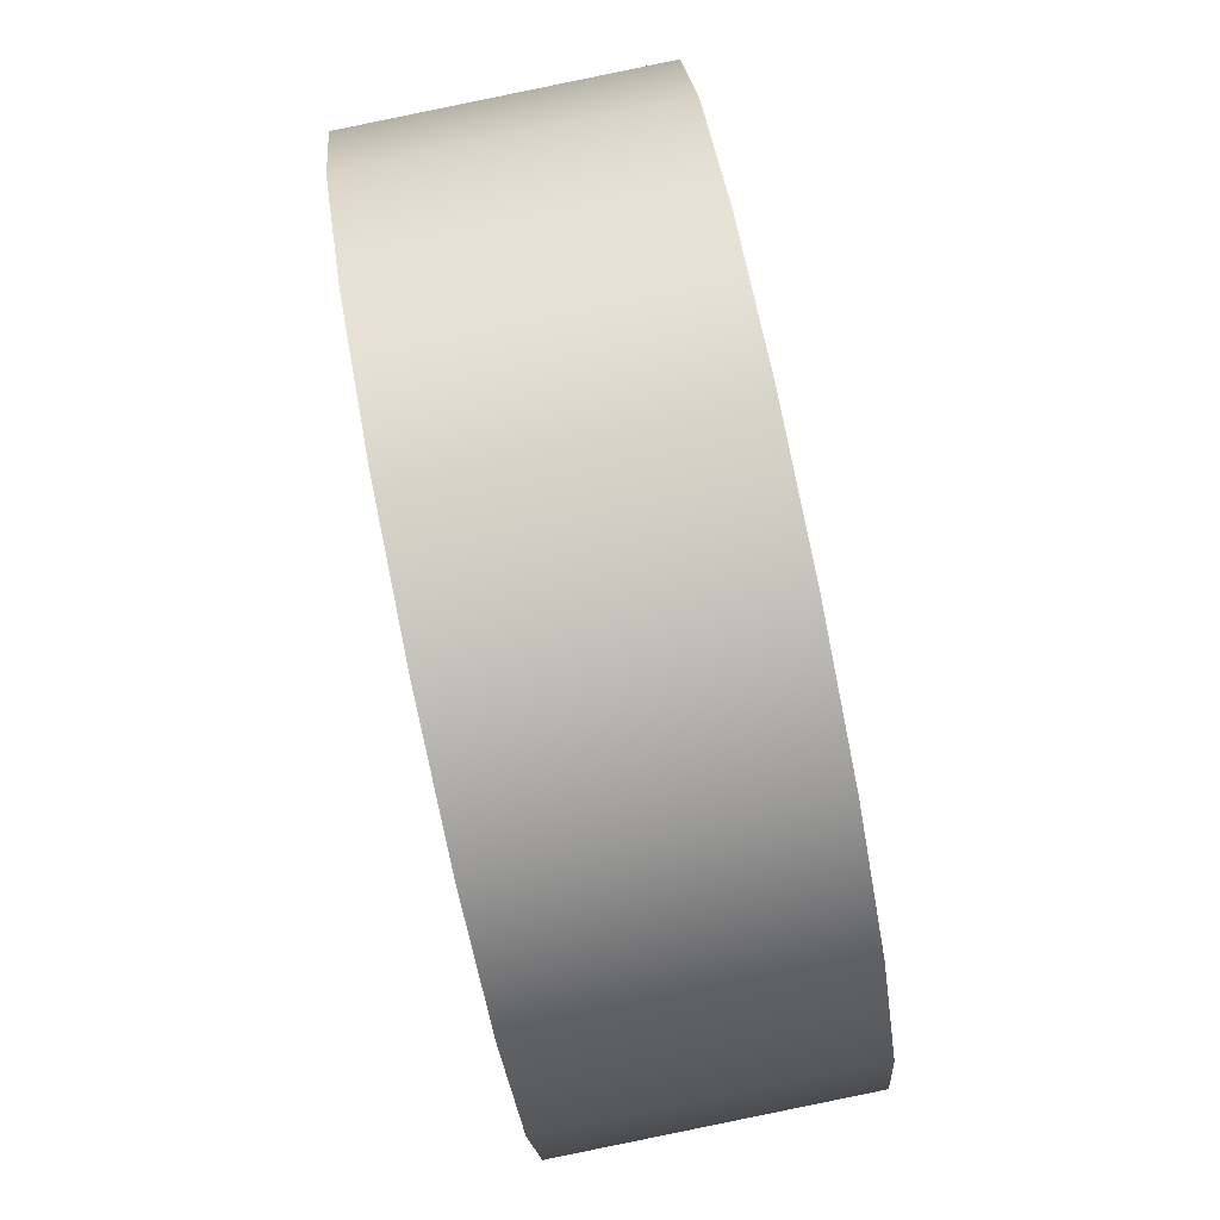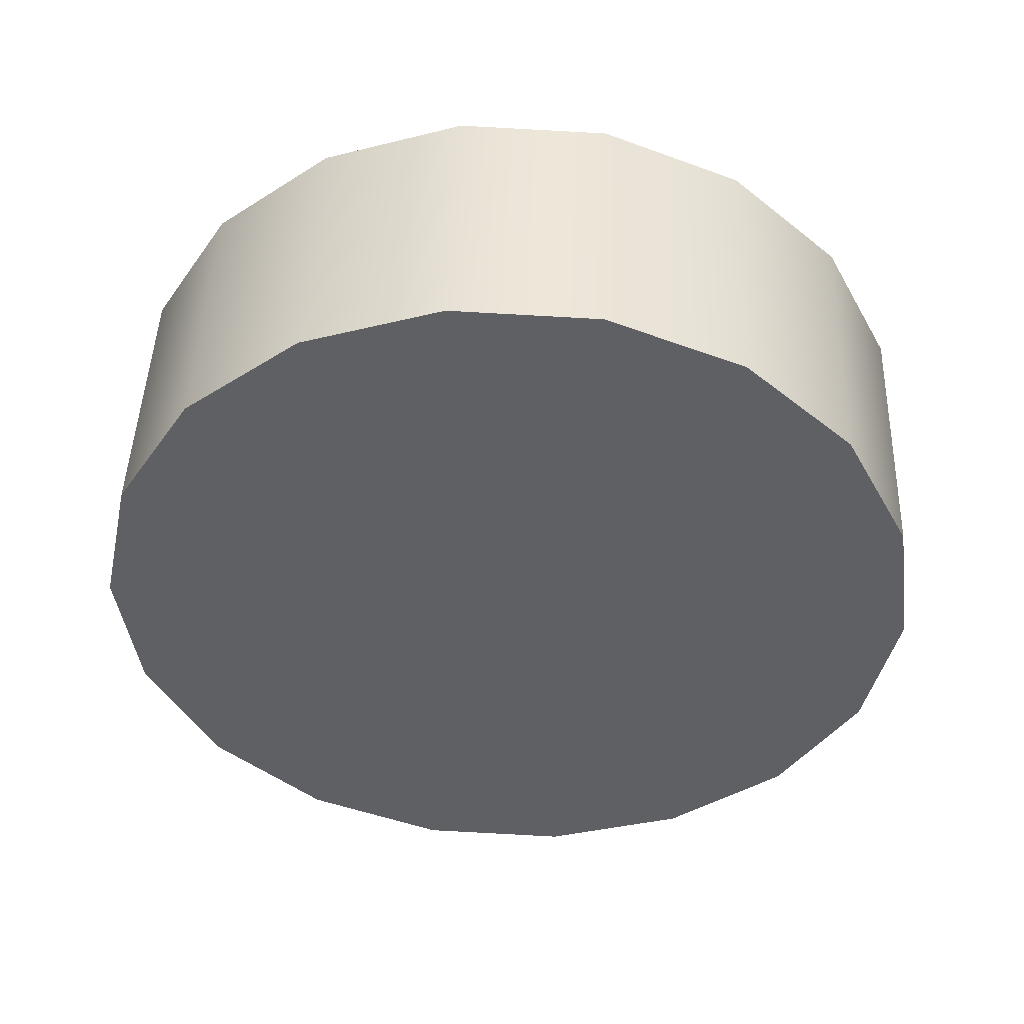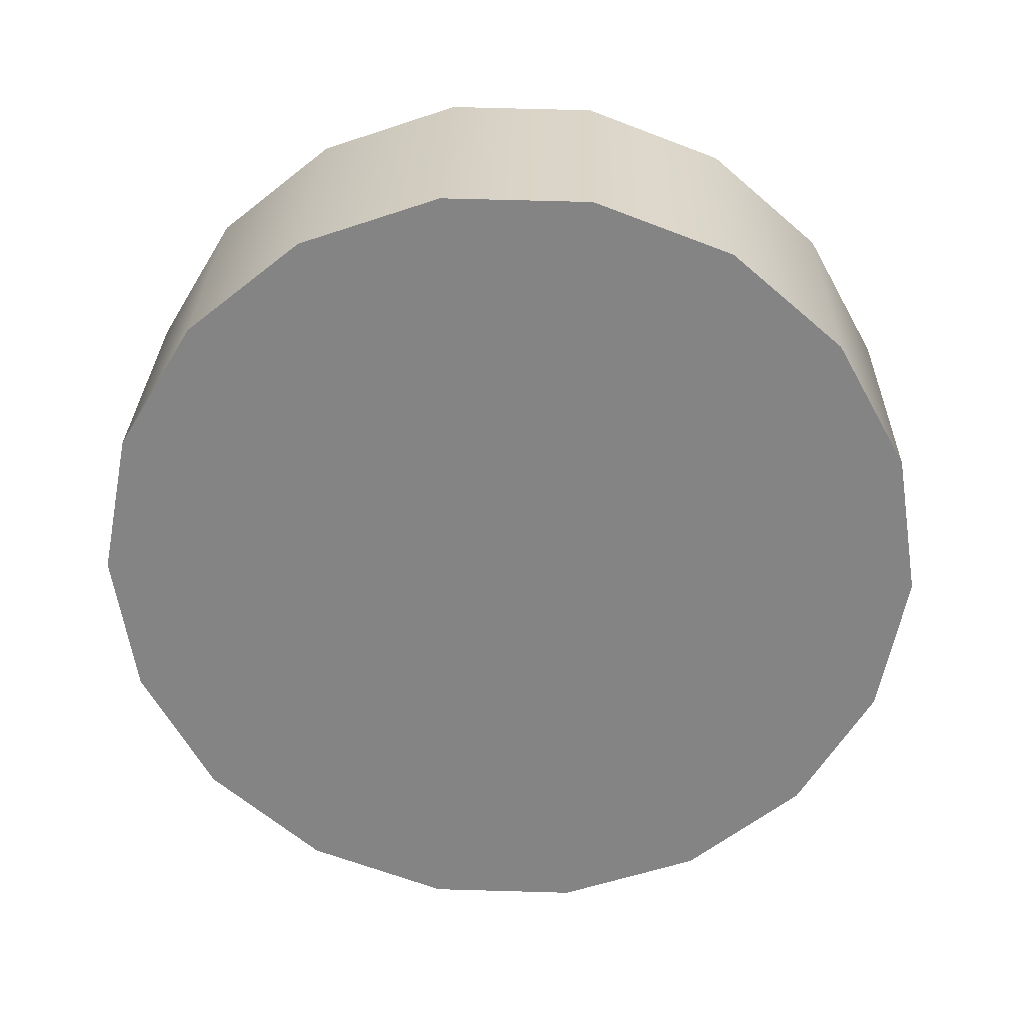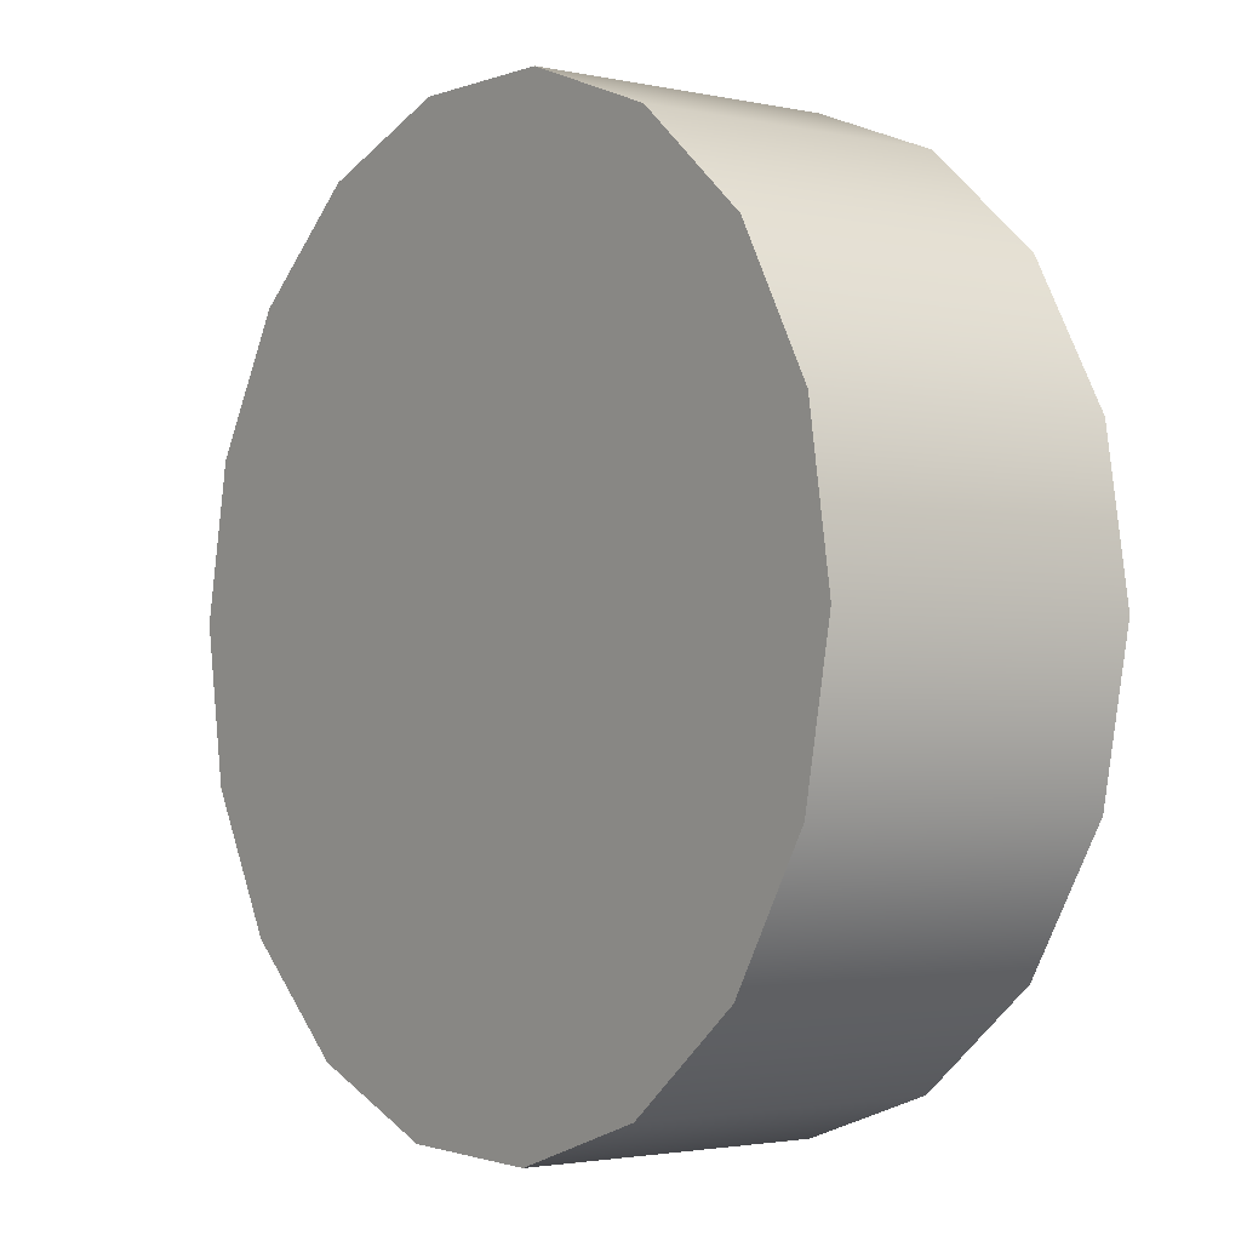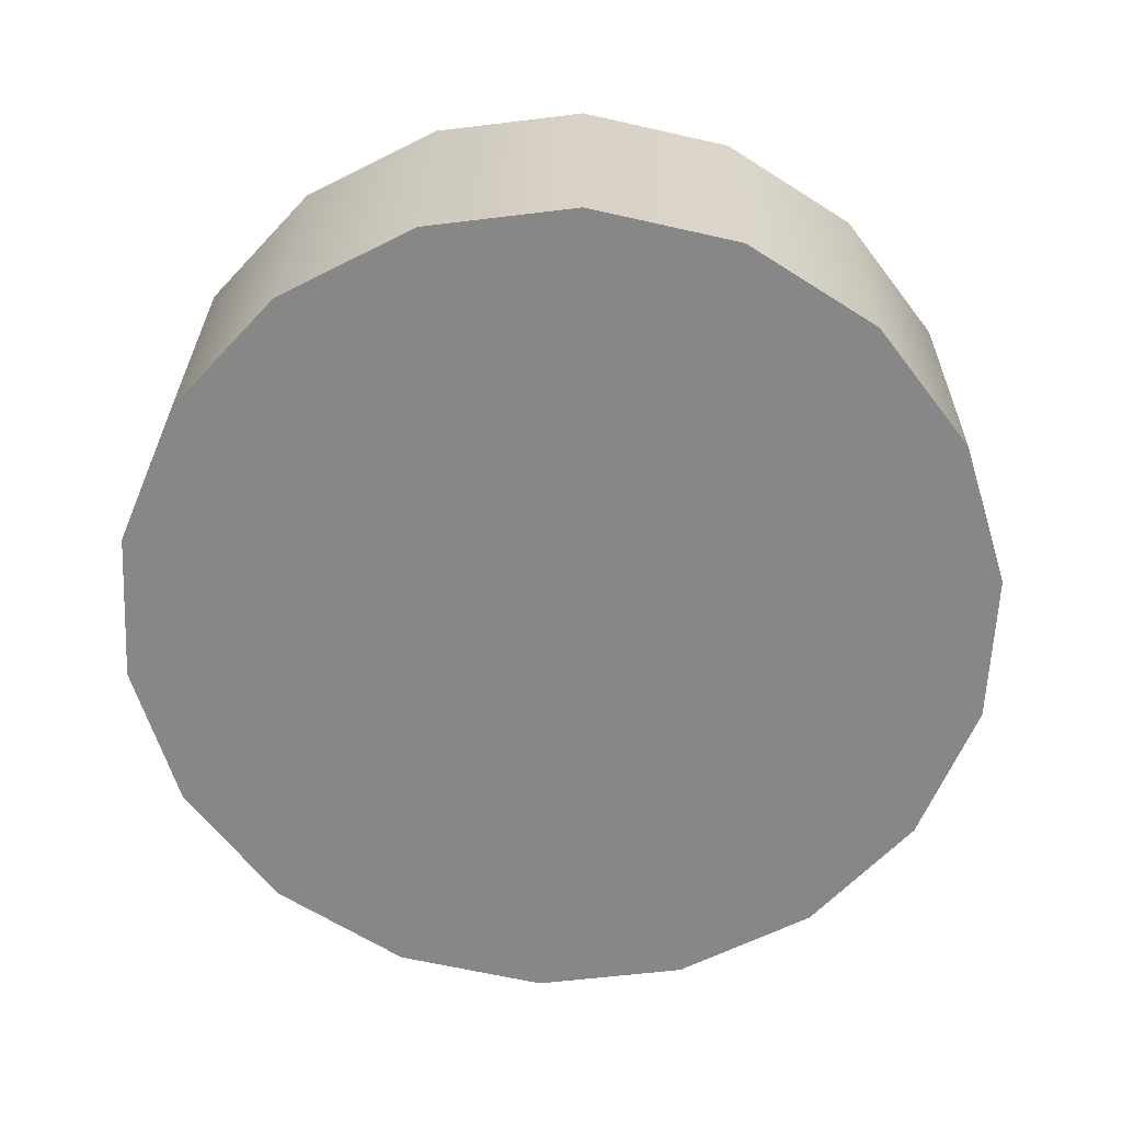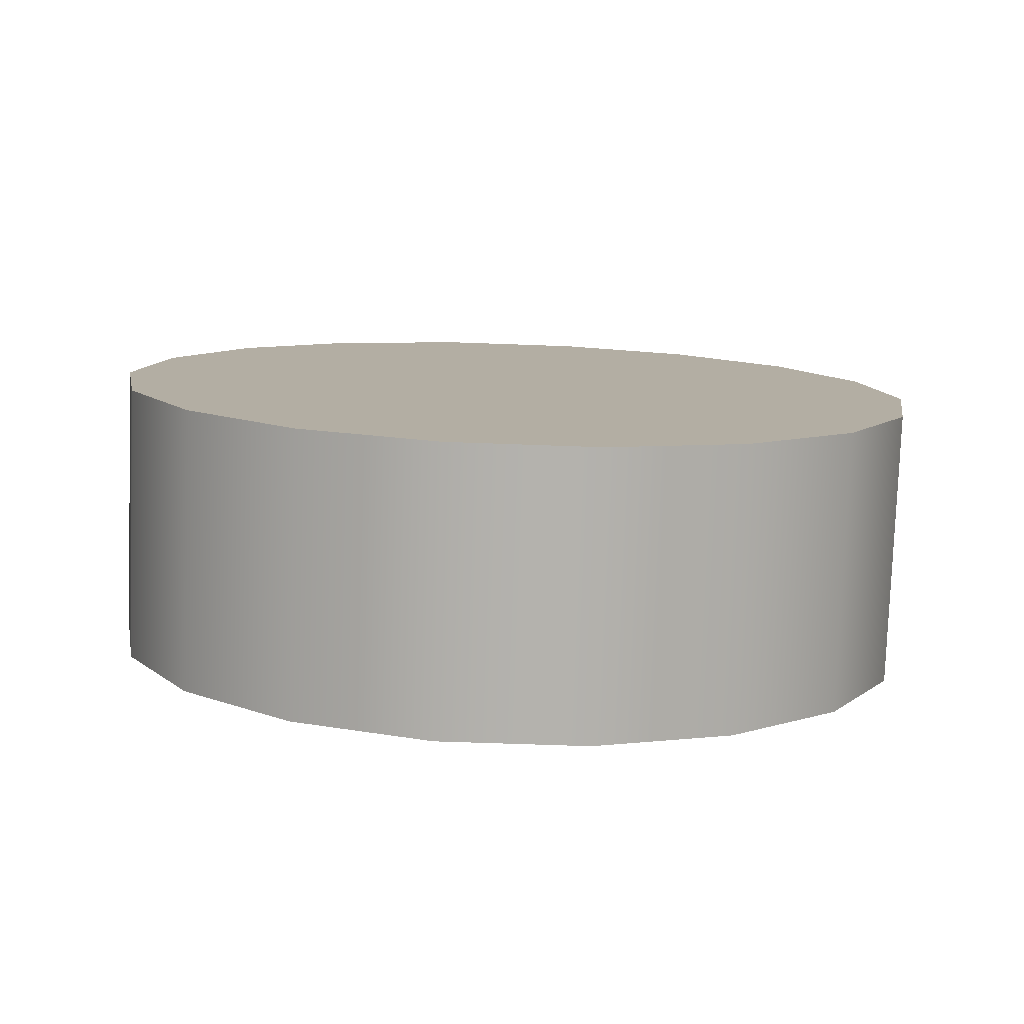
<metadata>
{"format":"obj","ext":"obj","renderer":"f3d","projection":"perspective","resolution":1024,"background":"white","views":[{"elev":-79.5,"azim":101.4,"up":"+Y"},{"elev":-42.7,"azim":-104.2,"up":"+Z"},{"elev":-59.9,"azim":-142.9,"up":"+Z"},{"elev":1.1,"azim":-126.6,"up":"+Y"},{"elev":-64.6,"azim":-14.7,"up":"+Z"},{"elev":10.4,"azim":-82.6,"up":"+Z"}]}
</metadata>
<code>
o mesh52/mesh52-geometry#mesh52-geometry
v -0.7951 0.181 0.06456
v -0.7949 0.1883 0.06482
v -0.7943 0.1846 0.06469
v -0.7966 0.1915 0.06494
v -0.7949 0.188 0.07187
v -0.7943 0.1844 0.07173
v -0.797 0.1779 0.06444
v -0.7966 0.1912 0.07198
v -0.7951 0.1808 0.0716
v -0.7993 0.194 0.06503
v -0.797 0.1777 0.07149
v -0.7999 0.1757 0.06436
v -0.7993 0.1937 0.07207
v -0.7999 0.1754 0.0714
v -0.8027 0.1953 0.06508
v -0.8034 0.1743 0.07136
v -0.8034 0.1745 0.06432
v -0.8027 0.1951 0.07212
v -0.8064 0.1954 0.06508
v -0.8071 0.1746 0.06432
v -0.8064 0.1952 0.07213
v -0.8071 0.1744 0.07137
v -0.8099 0.1943 0.06504
v -0.8099 0.194 0.07209
v -0.8105 0.176 0.06437
v -0.8105 0.1758 0.07142
v -0.8128 0.192 0.06496
v -0.8128 0.1918 0.072
v -0.8132 0.1785 0.06446
v -0.8132 0.1782 0.07151
v -0.8147 0.1889 0.06485
v -0.815 0.1814 0.07163
v -0.8147 0.1887 0.07189
v -0.815 0.1817 0.06458
v -0.8155 0.1853 0.06471
v -0.8155 0.1851 0.07176
f 1 2 3
f 2 1 4
f 3 2 1
f 4 1 2
f 5 3 2
f 2 3 5
f 6 1 3
f 3 1 6
f 4 1 7
f 8 2 4
f 7 1 4
f 3 5 6
f 6 5 3
f 2 8 5
f 5 8 2
f 1 6 9
f 9 6 1
f 9 7 1
f 1 7 9
f 4 7 10
f 4 2 8
f 10 8 4
f 4 8 10
f 10 7 4
f 5 9 6
f 6 9 5
f 7 9 11
f 11 9 7
f 10 7 12
f 12 7 10
f 8 10 13
f 13 10 8
f 9 5 8
f 9 8 11
f 11 8 9
f 14 7 11
f 11 7 14
f 7 14 12
f 12 14 7
f 10 12 15
f 15 12 10
f 15 13 10
f 10 13 15
f 11 8 13
f 13 8 11
f 8 5 9
f 11 13 14
f 14 13 11
f 16 12 14
f 14 12 16
f 15 12 17
f 17 12 15
f 13 15 18
f 18 15 13
f 14 13 18
f 18 13 14
f 12 16 17
f 17 16 12
f 14 18 16
f 16 18 14
f 15 17 19
f 19 17 15
f 19 18 15
f 15 18 19
f 16 20 17
f 17 20 16
f 16 18 21
f 21 18 16
f 19 17 20
f 20 17 19
f 18 19 21
f 21 19 18
f 20 16 22
f 22 16 20
f 16 21 22
f 22 21 16
f 19 20 23
f 23 20 19
f 19 24 21
f 21 24 19
f 22 25 20
f 20 25 22
f 22 21 24
f 24 21 22
f 23 20 25
f 25 20 23
f 24 19 23
f 23 19 24
f 25 22 26
f 26 22 25
f 22 24 26
f 26 24 22
f 23 25 27
f 27 25 23
f 23 28 24
f 24 28 23
f 26 29 25
f 25 29 26
f 26 24 28
f 28 24 26
f 27 25 29
f 29 25 27
f 28 23 27
f 27 23 28
f 29 26 30
f 30 26 29
f 26 28 30
f 30 28 26
f 27 29 31
f 31 29 27
f 31 28 27
f 27 28 31
f 32 29 30
f 30 29 32
f 30 28 33
f 33 28 30
f 31 29 34
f 34 29 31
f 28 31 33
f 33 31 28
f 29 32 34
f 34 32 29
f 30 33 32
f 32 33 30
f 31 34 35
f 35 34 31
f 35 33 31
f 31 33 35
f 36 34 32
f 32 34 36
f 32 33 36
f 36 33 32
f 34 36 35
f 35 36 34
f 33 35 36
f 36 35 33

</code>
